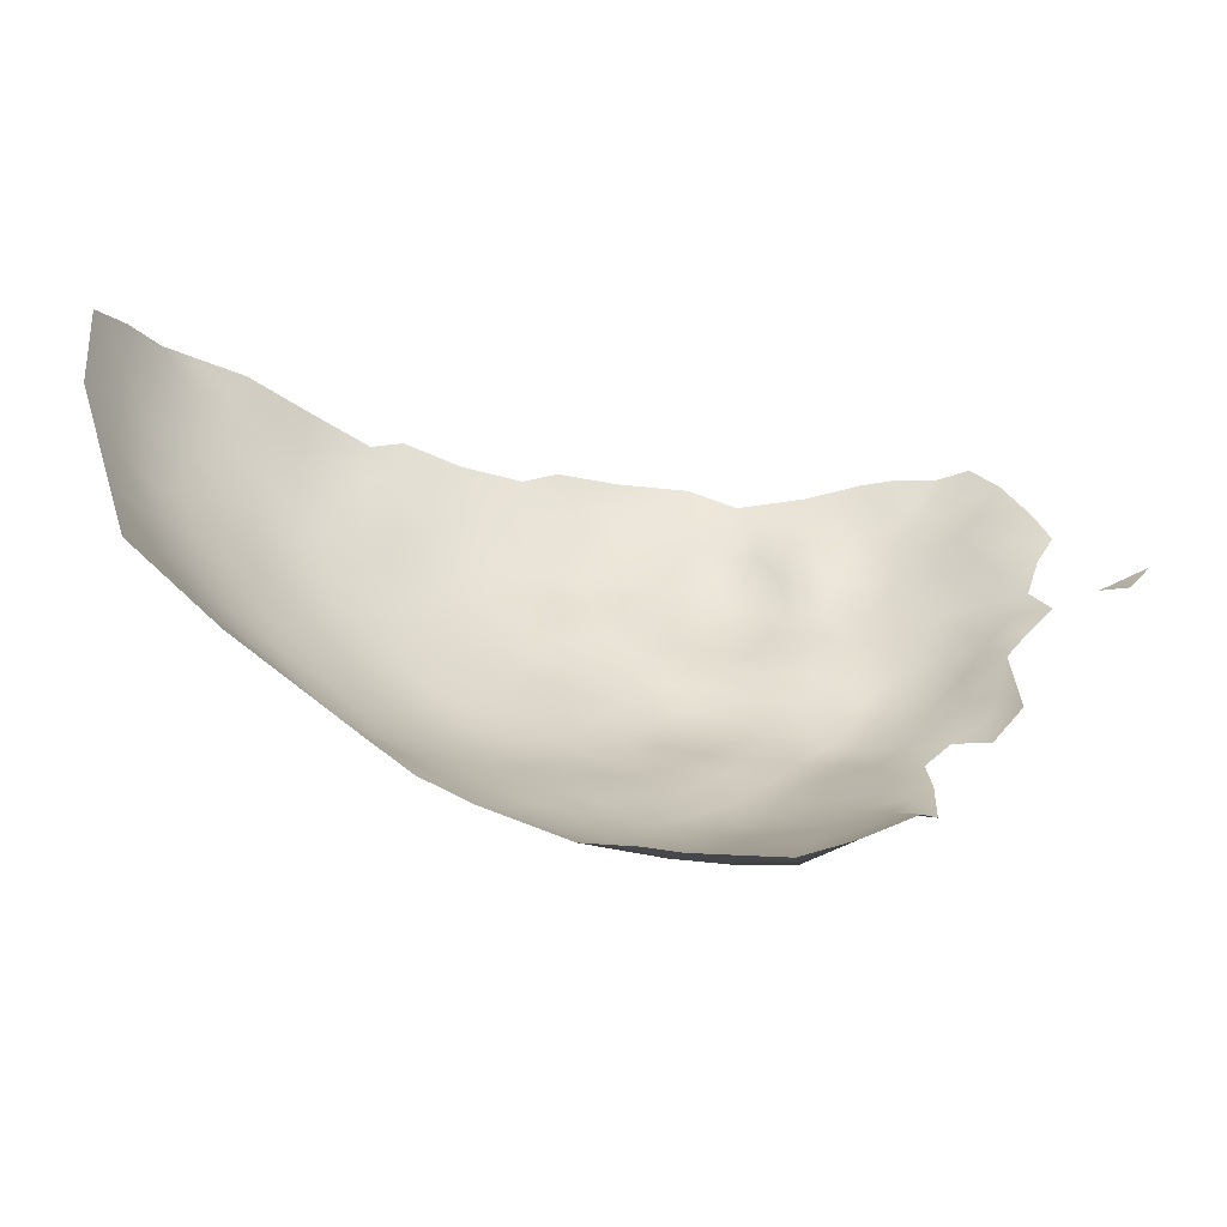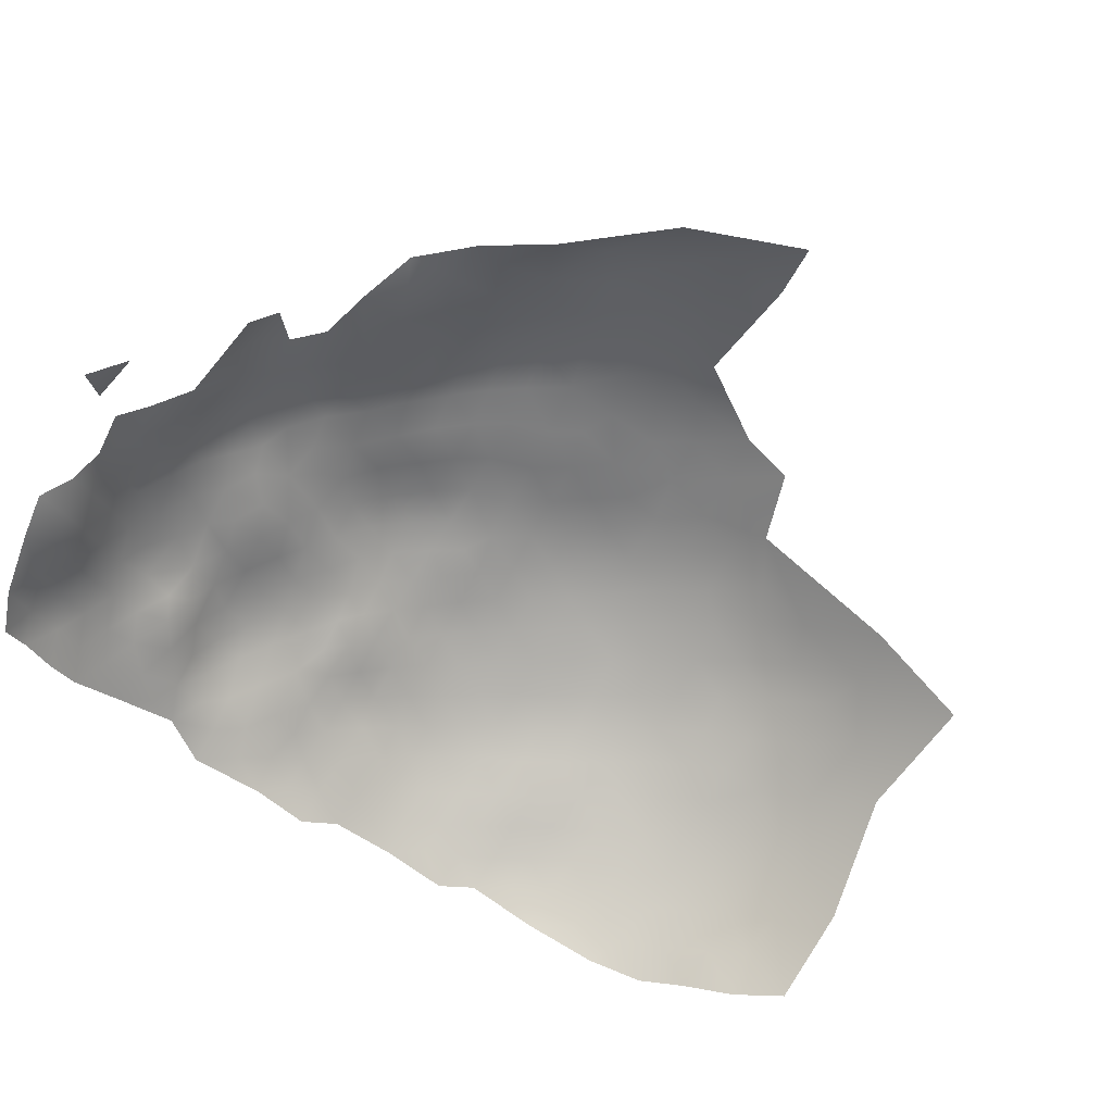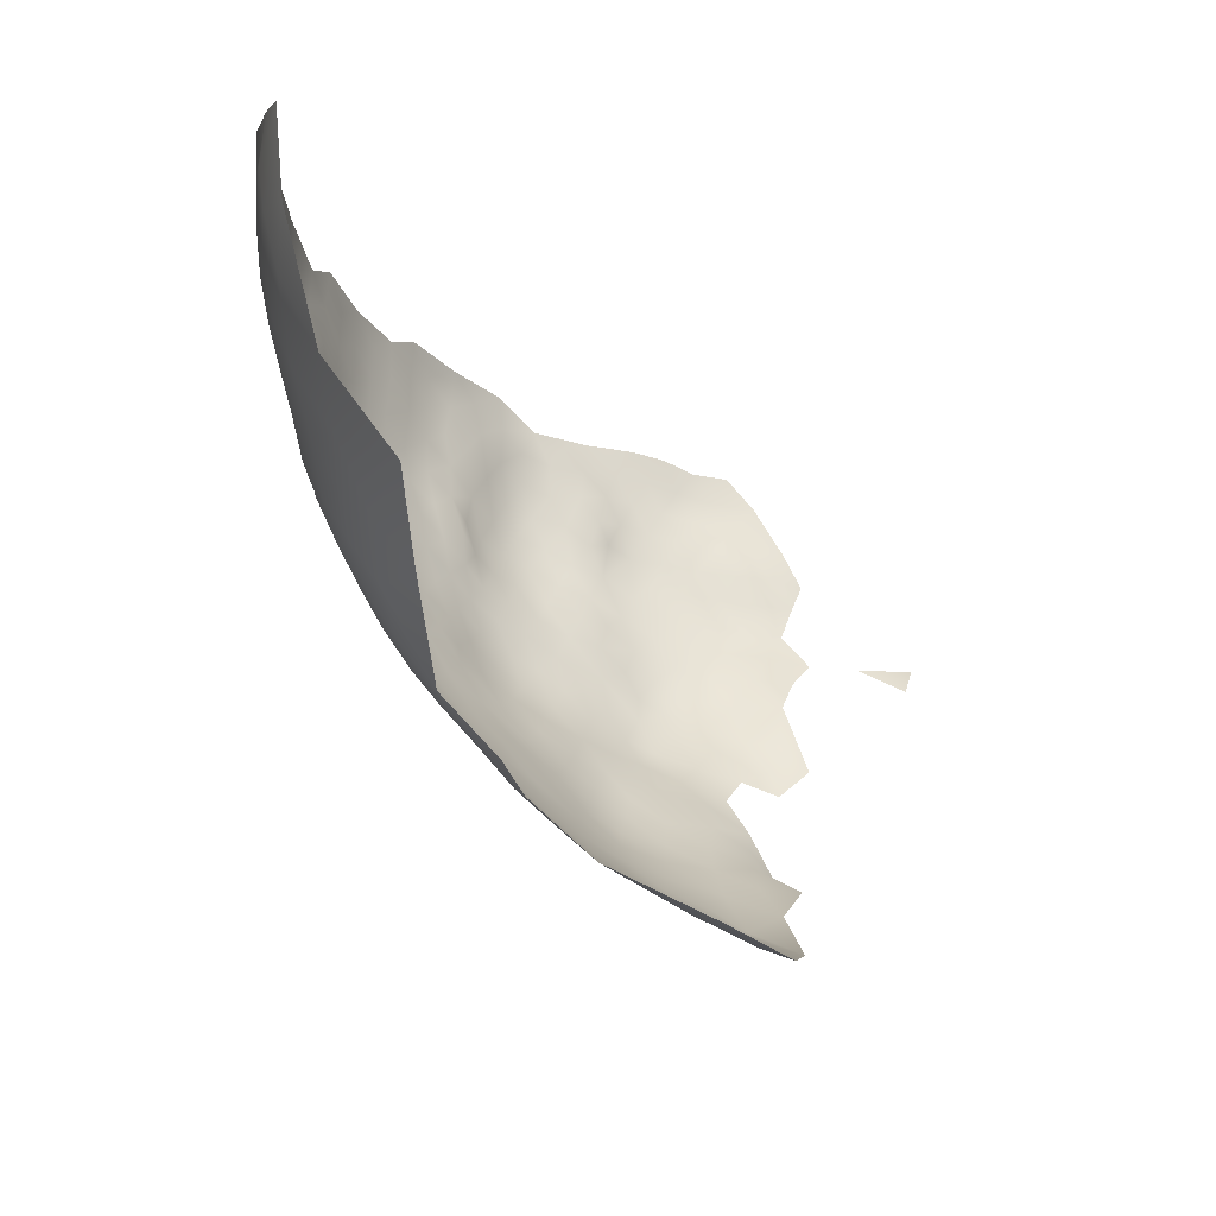
<metadata>
{"format":"obj","ext":"obj","renderer":"f3d","projection":"perspective","resolution":1024,"background":"white","views":[{"elev":-38.1,"azim":-42.3,"up":"+Y"},{"elev":78.8,"azim":-149.2,"up":"+Z"},{"elev":-26.3,"azim":-84.2,"up":"+Y"}]}
</metadata>
<code>
v -93.52 -155.5 409
v -93.6 -160.1 410.3
v -93.65 -164.7 412
v -89.91 -162 412.6
v -97.51 -162.8 409.8
v -97.61 -158.1 408.3
v -89.83 -157.4 410.9
v -93.66 -169.1 413.9
v -90.14 -166.3 414.6
v -97.59 -167.5 411.6
v -97.63 -172.1 413.6
v -101.5 -170.1 411.2
v -101.7 -165.5 409.6
v -86.44 -159.1 413.3
v -90.21 -153.1 410.1
v -86.67 -154.8 412.3
v -105.8 -168.1 409.3
v -105.7 -172.8 411.2
v -110.2 -171 409.5
v -110.3 -166.2 407.6
v -114.9 -168.9 408.1
v -114.9 -163.9 406.2
v -110.5 -161.3 405.9
v -106.1 -163.7 407.6
v -119.8 -166.6 407
v -115.3 -159.1 404.7
v -120 -161.9 405.2
v -120.4 -157.2 404.1
v -115.9 -154.5 403.8
v -110.9 -156.3 404.6
v -115.4 -174.2 410.7
v -119.8 -171.5 409.2
v -120 -176.1 411.5
v -124.8 -174.2 410.3
v -124.9 -169.2 408
v -124.3 -178.8 413
v -130.9 -172.2 409.9
v -131 -177.1 412.6
v -125.5 -164.5 406.4
v -101.8 -160.8 408
v -106.3 -158.7 406
v -97.78 -153.5 406.9
v -101.9 -156.1 406.5
v -101.9 -151.4 405.2
v -93.87 -150.9 407.6
v -97.95 -148.9 406
v -110.9 -176.6 412.3
v -116.8 -179.7 413.6
v -86.56 -163.5 415
v -122.5 -183.4 415.9
v -129.6 -181.5 415.8
v -119.9 -188 419.6
v -93.74 -173.6 416.2
v -89.54 -170.8 416.9
v -101.7 -174.7 413.3
v -139.1 -178.8 416.2
v -138.5 -184.4 420.5
v -106 -177.8 413.7
v -97.81 -176.6 415.9
v -106.4 -153.9 404.8
v -111.2 -151.6 404
v -106.7 -149.1 404.2
v -111.5 -181.9 415.6
v -130.8 -166.4 407.6
v -137 -174.8 412.8
v -136.5 -168.8 409.6
v -115.7 -149.3 403.2
v -120.2 -152 403.1
v -124.9 -154.5 403.6
v -125 -149.3 402.8
v -120.1 -146.7 402.5
v -125.6 -159.7 405.1
v -130 -156.9 404.7
v -106.5 -183.5 417.7
v -112 -186.7 419.3
v -116.8 -184.6 417
v -94.2 -146.4 406.9
v -98.11 -144.4 405.3
v -102.2 -147 404.6
v -83.36 -152.1 413.7
v -83.43 -156.5 414.5
v -83.57 -160.9 415.5
v -83.76 -165.3 417
v -80.33 -158.3 416.4
v -79.94 -162.5 417.7
v -80.01 -166.8 419.1
v -76.83 -159.5 419
v -77.89 -155.7 417.4
v -74.5 -156.1 420.1
v -73.4 -159.9 421.9
v -75.94 -163.4 420.6
v -80.62 -154 415.8
v -71.63 -152.8 420.6
v -75.26 -152.6 418.2
v -75.75 -148.2 416.7
v -72.49 -148.9 418.8
v -69.12 -149.1 421.6
v -69.41 -144.8 420.1
v -73.01 -144.6 417.7
v -70.58 -140.9 418.8
v -67.48 -141.1 421.8
v -66.42 -145.1 423.2
v -68.76 -137.3 420.5
v -66.39 -137.9 423.7
v -65 -141.4 425.5
v -66.6 -150.2 424.9
v -74.19 -139.1 417.1
v -77.01 -143.2 415.7
v -71.07 -156.8 423
v -76.73 -168.2 422
v -84.2 -169.6 418.5
v -80.73 -171.3 421.5
v -64.5 -146.5 426.2
v -63.58 -143.4 428.3
v -61.78 -146.8 429.7
v -63.99 -150.8 428.4
v -66.46 -154.3 427.6
v -68.92 -153.9 423.8
v -69.78 -133.6 420.6
v -72.11 -136 418.4
v -70.2 -161.4 425.3
v -73.24 -164.3 423.4
v -78.01 -172.9 425.1
v -74.04 -169.7 425.5
v -86.67 -150.3 411.5
v -101.9 -179.4 416.1
v -93.89 -178.2 418.9
v -98.18 -181.1 419.2
v -90.18 -148.6 409.1
v -75.6 -133.9 416.4
v -72.6 -131.6 418.6
v -129.9 -151.8 403.4
v -80.9 -149.7 415.4
v -65.02 -157.8 429.8
v -63.28 -154.3 430.4
v -68.25 -157.9 426.4
v -102.1 -183.7 419.4
v -78.31 -151.5 416.5
v -78.56 -147.4 415.4
v -90.77 -144.4 408
v -94.38 -142 406.3
v -91.1 -139.8 407.8
v -87.37 -141.9 409.4
v -86.72 -146 410.1
v -83.5 -143.3 411.6
v -83.54 -147.6 412.4
v -80.75 -145 413.9
v -83.57 -139 411.3
v -80.39 -140.7 413.6
v -87.2 -136.9 409.7
v -83.42 -134.4 411.1
v -86.96 -132.1 409.7
v -83.29 -130.4 411.2
v -79.85 -132.5 413.3
v -80.68 -136.7 413
v -90.59 -134.4 408.1
v -94.03 -136.7 406.6
v -94.2 -132.6 406.7
v -90.83 -129.8 408
v -87.03 -127.7 410.1
v -80.62 -128 413.8
v -97.69 -134.4 405.4
v -97.83 -139 405.3
v -98.24 -130.1 405.5
v -102 -132.7 404.5
v -102 -136.8 404.3
v -105.9 -129.8 403.8
v -105.9 -134.4 403.4
v -109.8 -132 402.7
v -110.1 -136.6 402.6
v -114 -134.6 401.9
v -106.3 -139.1 403.6
v -110.2 -141.4 403
v -114.1 -138.9 401.9
v -114.5 -143.9 402.6
v -118.9 -141.4 402
v -118.5 -136.5 401.7
v -123.9 -138.9 402
v -123.3 -134.5 401.9
v -118.8 -131.6 402.2
v -76.8 -130.4 415.7
v -110.5 -146.3 403.7
v -106.2 -143.8 403.9
v -135 -149.2 403.3
v -135.1 -155 404.5
v -135.2 -161.3 406.5
v -141.3 -163.8 408.5
v -140.2 -157.9 406.2
v -148.7 -167.1 412.8
v -140.3 -152.1 404.9
v -139.8 -146.2 403.9
v -145.2 -148.6 405.8
v -144.4 -142.8 404.9
v -139.9 -140.4 403.6
v -135.1 -143.4 402.6
v -134.9 -138 402.4
v -130.3 -140.8 402
v -130.7 -146.1 402.5
v -129.6 -135.8 402
v -125.6 -143.6 402.1
v -151.1 -140.3 407.9
v -145.4 -137.2 405.5
v -145.9 -156.3 407.8
v -127.6 -131.7 402.4
v -151.5 -152.1 409.2
v -84.72 -173.9 420.8
v -81.37 -175.7 424.7
v -102.2 -141.6 404.3
v -89.69 -175.5 419.3
v -64.43 -137 427.2
v -151.2 -180.2 421.1
v -85.1 -178.2 423.8
v -66.73 -133.8 423.7
v -68.16 -129.7 421.9
v -65.32 -130.5 425.2
v -62.13 -128.5 427.7
v -63.12 -132.6 427.4
v -98.71 -185.9 422.9
v -94.3 -182.7 422.6
v -106 -188.2 421.8
v -71.22 -166.2 426.3
v -74.38 -173.8 428.7
v -70.51 -169.8 429.2
v -65.92 -162.4 430.1
v -66.71 -166.9 430.8
v -63.42 -166.9 434.1
v -66.43 -170.6 432.9
v -68.8 -165 428
v -62.85 -160.3 432.5
v -60.96 -156.6 433.4
v -59.79 -160.6 435.4
v -59.94 -164.7 436.8
v -57.68 -157.7 437.7
v -57.62 -161.9 439.5
v -62.06 -163.5 434
v -58.36 -153.5 435.5
v -61.04 -152 431.9
v -56.09 -154 439.7
v -55.71 -158.1 442.1
v -54.07 -154.1 444.1
v -54.76 -158.3 447.5
v -56.41 -162.4 444.9
v -61.29 -168.7 438.3
v -63.83 -171.4 436
v -77.63 -137.2 415.1
v -106.2 -192.9 425.5
v -101.6 -190.2 424.9
v -112.3 -191.4 423.4
v -142.9 -172.3 413.3
v -60.81 -135.1 430
v -130.1 -161.7 406
v -65.78 -175.9 439.1
v -62.73 -173.1 440.9
v -67.1 -174.1 434.7
v -70.25 -174 431.8
v -58.61 -166.4 441.6
v -77.92 -177.1 428.3
v -73.71 -177.5 431.3
v -87.29 -167.6 416.3
v -59.5 -138.6 431.6
v -57.89 -134.8 433
v -59.4 -131.3 431.1
v -56.66 -131.1 434.8
v -55.38 -134.9 436.5
v -56.8 -138.6 434.8
v -54.48 -138.7 438.6
v -55.69 -142.4 436.7
v -58.29 -142.8 432.8
v -52.8 -135 440.1
v -54.18 -131.5 438.3
v -51.33 -131.6 442
v -50.93 -135.6 445.1
v -52.88 -138.9 443.4
v -53.73 -142.5 440.9
v -58.04 -127.4 433.2
v -55.59 -127.5 436.9
v -61.37 -142.2 430.4
v -59.01 -148.6 433.1
v -139.6 -135.1 403.2
v -72.77 -127.3 418.2
v -56.64 -149.4 436.8
v -90 -184.5 426.3
v -89.94 -180 422.7
v -93.71 -186.7 425.7
v -77.73 -181.2 430.6
v -81.67 -180.2 427.8
v -81.54 -184.3 430.4
v -85.63 -182.8 427.2
v -62.73 -139.6 429.3
v -57.01 -145.9 435.2
v -85.26 -187 430.1
v -85.24 -191.2 434
v -89.94 -189.9 430.1
v -81.1 -188 433.7
v -81.87 -192 438.8
v -77.59 -184.8 434
v -77.88 -188.4 438.4
v -86.24 -195.4 439.1
v -89.72 -194.5 434.7
v -78.09 -191.6 443.7
v -77.92 -194 448.6
v -74.24 -187.5 443
v -73.82 -190 447.8
v -82.69 -196.3 444.9
v -74.39 -184.4 438.1
v -94.39 -193.8 431.4
v -90.33 -198.2 439
v -94.6 -197.8 435.8
v -94.57 -201.3 440.6
v -100.2 -204.5 442.4
v -107.6 -208.5 446.7
v -99.75 -200.9 437
v -94.03 -204.5 446.2
v -94.5 -207.3 453.6
v -100.7 -208.5 449.2
v -89.08 -200.1 443.7
v -99.61 -197.3 432.5
v -54.86 -146.1 438.8
v -70.15 -183.4 443.1
v -118.2 -194.8 425.8
v -112 -196.1 427.4
v -74.41 -181.3 434.1
v -51.55 -139.6 447.7
v -49.54 -131.9 447.8
v -108.3 -212.6 453
v -100.1 -193.4 428.3
v -104.6 -196.3 429.4
v -104.2 -200.2 433.6
v -95.86 -190 427.4
v -70.62 -178.8 436.6
v -50.8 -128 444.5
v -52.56 -128 440.4
v -67.17 -179.9 442.9
v -134.4 -132.8 402
v -54.01 -150 441
v -53.22 -146.5 443.4
v -52.23 -142.6 445.4
v -52.23 -150.4 446
v -50.81 -142.8 449.9
v -51.45 -146.5 447.8
v -82.69 -198.9 451.2
v -55.73 -162.5 450.9
v -49.89 -146.5 452.3
v -48.63 -138.1 451.3
v -48.07 -142.8 453.4
v -60.75 -174.2 446
v -63.64 -177.6 444.3
v -65.67 -182.7 447
v -52.75 -154.4 449.2
v -50.44 -150.7 450.8
v -50.66 -154.9 454.2
v -49.63 -155.2 460
v -59.07 -175.5 450.3
v -58.55 -172 449.1
v -69.65 -186.2 447.2
v -87.64 -202.2 447.6
v -48.97 -155.4 466.7
v -60.11 -170.2 442.2
v -68.54 -189.1 449.6
v -75.22 -193.4 453
v -52.9 -158.3 452.1
v -57.19 -168.3 450.3
v -58.24 -168 446.1
v -57.63 -171.9 453.9
v -52.1 -159.5 465.8
f 289 277 114
f 84 92 88
f 84 81 92
f 133 138 92
f 133 92 80
f 262 261 250
f 260 250 261
f 262 275 263
f 270 264 263
f 263 264 261
f 263 261 262
f 213 214 215
f 213 119 214
f 1 15 7
f 105 102 101
f 105 101 104
f 269 264 270
f 148 155 149
f 148 149 145
f 138 88 92
f 138 94 88
f 81 14 16
f 265 268 260
f 103 104 101
f 266 267 265
f 90 122 91
f 115 113 114
f 231 229 230
f 120 119 103
f 215 216 217
f 276 263 275
f 146 144 145
f 146 145 147
f 162 158 157
f 120 131 119
f 120 130 131
f 96 97 93
f 265 260 261
f 265 261 264
f 161 154 153
f 161 181 154
f 99 96 95
f 98 101 102
f 290 318 281
f 290 267 318
f 274 318 267
f 274 267 266
f 101 98 100
f 101 100 103
f 260 277 289
f 260 268 277
f 136 109 118
f 268 265 267
f 148 151 155
f 89 88 94
f 89 87 88
f 90 87 89
f 90 91 87
f 155 151 154
f 339 323 344
f 231 235 229
f 231 232 235
f 151 153 154
f 77 78 141
f 237 230 135
f 210 105 104
f 80 92 81
f 136 117 134
f 7 16 14
f 134 229 224
f 225 228 224
f 156 157 158
f 156 158 159
f 16 7 15
f 268 267 290
f 264 269 266
f 264 266 265
f 99 100 98
f 82 14 81
f 278 290 281
f 90 121 122
f 167 165 168
f 163 162 157
f 239 233 238
f 276 270 263
f 339 345 343
f 339 344 345
f 164 158 162
f 165 166 168
f 138 133 139
f 138 139 95
f 140 77 141
f 140 141 142
f 82 81 84
f 240 239 238
f 79 46 44
f 135 134 117
f 150 151 148
f 152 153 151
f 117 116 135
f 160 153 152
f 276 332 270
f 237 236 230
f 170 171 169
f 142 143 140
f 87 84 88
f 87 85 84
f 82 84 85
f 108 139 147
f 271 332 331
f 42 44 46
f 80 16 125
f 80 81 16
f 83 49 82
f 150 156 152
f 150 152 151
f 94 96 93
f 115 114 277
f 208 183 172
f 363 358 256
f 3 4 9
f 3 9 8
f 117 136 118
f 227 226 244
f 227 225 226
f 49 14 82
f 340 336 337
f 89 94 93
f 171 170 174
f 116 113 115
f 116 106 113
f 108 147 149
f 77 46 78
f 169 167 168
f 83 111 259
f 243 244 226
f 273 323 337
f 146 80 125
f 89 109 90
f 9 259 54
f 175 173 182
f 271 269 270
f 271 270 332
f 231 233 234
f 231 234 232
f 125 144 146
f 125 129 144
f 170 173 174
f 170 172 173
f 152 156 159
f 152 159 160
f 45 42 46
f 338 336 340
f 2 1 7
f 2 3 5
f 2 4 3
f 109 93 118
f 109 89 93
f 4 14 49
f 45 46 77
f 2 5 6
f 172 168 166
f 172 166 208
f 94 138 95
f 94 95 96
f 5 40 6
f 183 173 172
f 183 182 173
f 238 233 236
f 86 111 83
f 288 287 291
f 288 286 287
f 286 257 285
f 8 9 54
f 175 174 173
f 273 337 274
f 43 44 42
f 287 286 285
f 254 227 244
f 10 3 8
f 109 121 90
f 109 136 121
f 145 144 143
f 79 78 46
f 340 339 343
f 237 135 116
f 45 129 15
f 45 15 1
f 232 226 235
f 232 243 226
f 209 53 54
f 83 85 86
f 83 82 85
f 10 12 13
f 49 9 4
f 140 143 144
f 140 144 129
f 305 296 322
f 5 13 40
f 59 55 11
f 177 179 180
f 125 15 129
f 125 16 15
f 8 54 53
f 10 11 12
f 68 71 67
f 18 19 17
f 274 337 336
f 117 106 116
f 117 118 106
f 170 169 168
f 170 168 172
f 6 43 42
f 6 40 43
f 339 337 323
f 339 340 337
f 17 12 18
f 17 13 12
f 217 213 215
f 206 111 112
f 336 335 318
f 336 318 274
f 95 139 108
f 95 108 99
f 29 68 67
f 20 24 17
f 20 17 19
f 4 2 7
f 4 7 14
f 289 105 210
f 289 114 105
f 212 206 207
f 126 55 59
f 126 58 55
f 354 362 364
f 196 199 197
f 6 1 2
f 49 83 259
f 49 259 9
f 24 13 17
f 176 174 175
f 8 11 10
f 8 53 11
f 124 221 223
f 256 358 243
f 364 353 354
f 196 334 199
f 240 238 335
f 177 174 176
f 60 43 41
f 255 258 222
f 55 12 11
f 55 18 12
f 335 281 318
f 112 111 86
f 112 86 110
f 58 18 55
f 338 350 349
f 59 11 53
f 165 164 162
f 10 5 3
f 10 13 5
f 127 53 209
f 127 59 53
f 68 70 71
f 68 69 70
f 253 346 347
f 146 133 80
f 73 72 251
f 207 123 257
f 241 361 342
f 349 361 241
f 195 197 198
f 269 271 272
f 41 23 30
f 41 30 60
f 60 44 43
f 240 338 349
f 198 197 200
f 123 222 257
f 23 22 26
f 23 26 30
f 21 20 19
f 27 26 22
f 222 223 255
f 20 23 24
f 20 22 23
f 362 354 363
f 21 22 20
f 239 234 233
f 177 171 174
f 258 257 222
f 60 61 62
f 60 30 61
f 245 149 155
f 273 274 266
f 196 197 195
f 219 282 284
f 255 227 254
f 24 23 41
f 124 223 222
f 124 222 123
f 137 126 128
f 29 30 26
f 177 176 178
f 177 178 179
f 162 163 166
f 162 166 165
f 42 1 6
f 42 45 1
f 129 77 140
f 129 45 77
f 24 40 13
f 36 34 33
f 28 26 27
f 28 29 26
f 291 287 294
f 291 294 292
f 292 293 291
f 207 112 123
f 207 206 112
f 25 27 22
f 25 22 21
f 284 218 219
f 322 296 285
f 250 260 289
f 105 114 113
f 105 113 102
f 41 43 40
f 41 40 24
f 282 219 283
f 32 34 35
f 296 294 287
f 296 287 285
f 147 139 133
f 147 133 146
f 297 305 302
f 221 121 228
f 221 122 121
f 120 100 107
f 120 103 100
f 128 218 137
f 128 219 218
f 342 242 241
f 208 166 163
f 97 98 102
f 29 67 61
f 29 61 30
f 25 32 35
f 131 214 119
f 340 350 338
f 340 343 350
f 210 250 289
f 210 217 250
f 349 350 351
f 349 351 361
f 241 242 239
f 207 286 212
f 207 257 286
f 230 233 231
f 230 236 233
f 28 69 68
f 28 68 29
f 69 132 70
f 69 73 132
f 128 126 59
f 128 59 127
f 245 155 154
f 33 32 31
f 33 34 32
f 180 171 177
f 85 87 91
f 196 194 279
f 182 62 61
f 283 127 209
f 107 130 120
f 107 245 130
f 103 119 213
f 103 213 104
f 338 240 335
f 338 335 336
f 122 110 91
f 32 25 21
f 272 323 273
f 240 241 239
f 240 349 241
f 183 62 182
f 183 79 62
f 279 334 196
f 148 145 143
f 148 143 150
f 236 237 278
f 236 278 281
f 39 251 72
f 39 64 251
f 347 252 253
f 330 322 258
f 309 308 307
f 154 181 130
f 154 130 245
f 98 97 96
f 98 96 99
f 273 269 272
f 273 266 269
f 297 296 305
f 297 294 296
f 78 163 141
f 78 208 163
f 118 93 97
f 118 97 106
f 192 191 190
f 142 150 143
f 141 157 142
f 141 163 157
f 187 188 186
f 220 247 246
f 253 243 358
f 184 195 198
f 184 191 195
f 194 196 195
f 299 306 293
f 299 293 292
f 308 306 299
f 262 250 217
f 262 217 216
f 72 73 69
f 131 130 181
f 208 79 183
f 208 78 79
f 191 194 195
f 191 193 194
f 106 102 113
f 106 97 102
f 237 115 278
f 237 116 115
f 346 253 358
f 48 33 31
f 48 31 47
f 31 32 21
f 156 142 157
f 156 150 142
f 280 131 181
f 62 44 60
f 62 79 44
f 307 299 298
f 307 308 299
f 353 346 354
f 86 85 91
f 86 91 110
f 242 363 256
f 192 193 191
f 235 224 229
f 99 107 100
f 99 108 107
f 63 48 47
f 76 63 75
f 72 69 28
f 230 134 135
f 230 229 134
f 223 221 228
f 223 228 225
f 132 184 198
f 253 244 243
f 223 227 255
f 223 225 227
f 210 104 213
f 210 213 217
f 75 74 220
f 75 63 74
f 256 243 232
f 256 232 234
f 355 359 303
f 212 286 288
f 258 322 285
f 258 285 257
f 219 127 283
f 219 128 127
f 327 317 328
f 327 326 317
f 242 234 239
f 242 256 234
f 190 191 184
f 190 184 185
f 185 132 73
f 185 184 132
f 300 297 302
f 238 236 281
f 238 281 335
f 300 295 297
f 333 252 347
f 123 112 110
f 123 110 124
f 300 302 303
f 300 303 301
f 271 331 324
f 271 324 272
f 111 54 259
f 312 328 317
f 36 51 38
f 304 300 301
f 330 254 252
f 280 214 131
f 360 301 303
f 348 333 347
f 39 25 35
f 66 64 37
f 226 224 235
f 226 225 224
f 136 134 224
f 124 110 122
f 124 122 221
f 202 194 193
f 72 28 27
f 76 48 63
f 108 149 245
f 108 245 107
f 279 194 202
f 252 244 253
f 252 254 244
f 317 306 308
f 326 329 306
f 326 306 317
f 278 268 290
f 329 293 306
f 309 307 316
f 309 316 313
f 31 21 19
f 50 76 52
f 121 136 224
f 121 224 228
f 298 292 295
f 298 299 292
f 71 175 67
f 71 176 175
f 74 126 137
f 182 67 175
f 182 61 67
f 51 36 50
f 248 220 246
f 248 75 220
f 185 188 190
f 185 186 188
f 64 39 35
f 334 204 199
f 330 258 255
f 330 255 254
f 216 275 262
f 348 355 319
f 348 319 333
f 329 326 247
f 321 248 246
f 246 247 326
f 246 326 327
f 363 346 358
f 363 354 346
f 295 294 297
f 295 292 294
f 320 248 321
f 268 115 277
f 268 278 115
f 39 72 27
f 39 27 25
f 305 319 302
f 47 31 19
f 64 186 251
f 313 316 356
f 71 70 200
f 220 74 137
f 330 305 322
f 329 218 284
f 329 247 218
f 291 282 288
f 197 178 200
f 312 309 310
f 198 200 70
f 198 70 132
f 310 309 313
f 38 37 34
f 38 34 36
f 47 18 58
f 47 19 18
f 321 246 327
f 37 64 35
f 37 35 34
f 161 153 160
f 295 300 304
f 298 295 304
f 284 293 329
f 341 304 301
f 365 352 357
f 73 251 186
f 73 186 185
f 312 317 308
f 312 308 309
f 272 344 323
f 199 204 179
f 282 293 284
f 282 291 293
f 359 355 348
f 283 288 282
f 283 212 288
f 201 202 193
f 164 159 158
f 199 178 197
f 199 179 178
f 206 54 111
f 206 209 54
f 164 165 167
f 302 355 303
f 302 319 355
f 342 362 363
f 342 363 242
f 212 209 206
f 212 283 209
f 63 47 58
f 324 344 272
f 176 200 178
f 176 71 200
f 330 252 333
f 249 66 65
f 298 316 307
f 74 63 58
f 74 58 126
f 52 76 75
f 205 192 203
f 304 316 298
f 216 215 214
f 65 37 38
f 65 66 37
f 220 218 247
f 220 137 218
f 304 341 356
f 304 356 316
f 359 360 303
f 203 190 188
f 203 192 190
f 36 33 48
f 56 249 65
f 330 319 305
f 330 333 319
f 66 186 64
f 66 187 186
f 180 179 204
f 325 311 315
f 161 280 181
f 180 169 171
f 315 313 314
f 315 310 313
f 311 310 315
f 52 75 248
f 52 248 320
f 341 301 360
f 50 36 48
f 50 48 76
f 56 65 38
f 342 364 362
f 56 38 51
f 203 188 187
f 249 189 187
f 249 187 66
f 310 328 312
f 321 327 328
f 57 56 51
f 314 313 356
f 201 193 192
f 205 201 192
f 189 203 187
f 51 50 52
f 211 56 57
f 211 249 56
f 314 356 341
f 325 315 314
f 189 205 203
f 211 189 249
f 311 328 310
f 57 51 52
f 149 147 145

</code>
